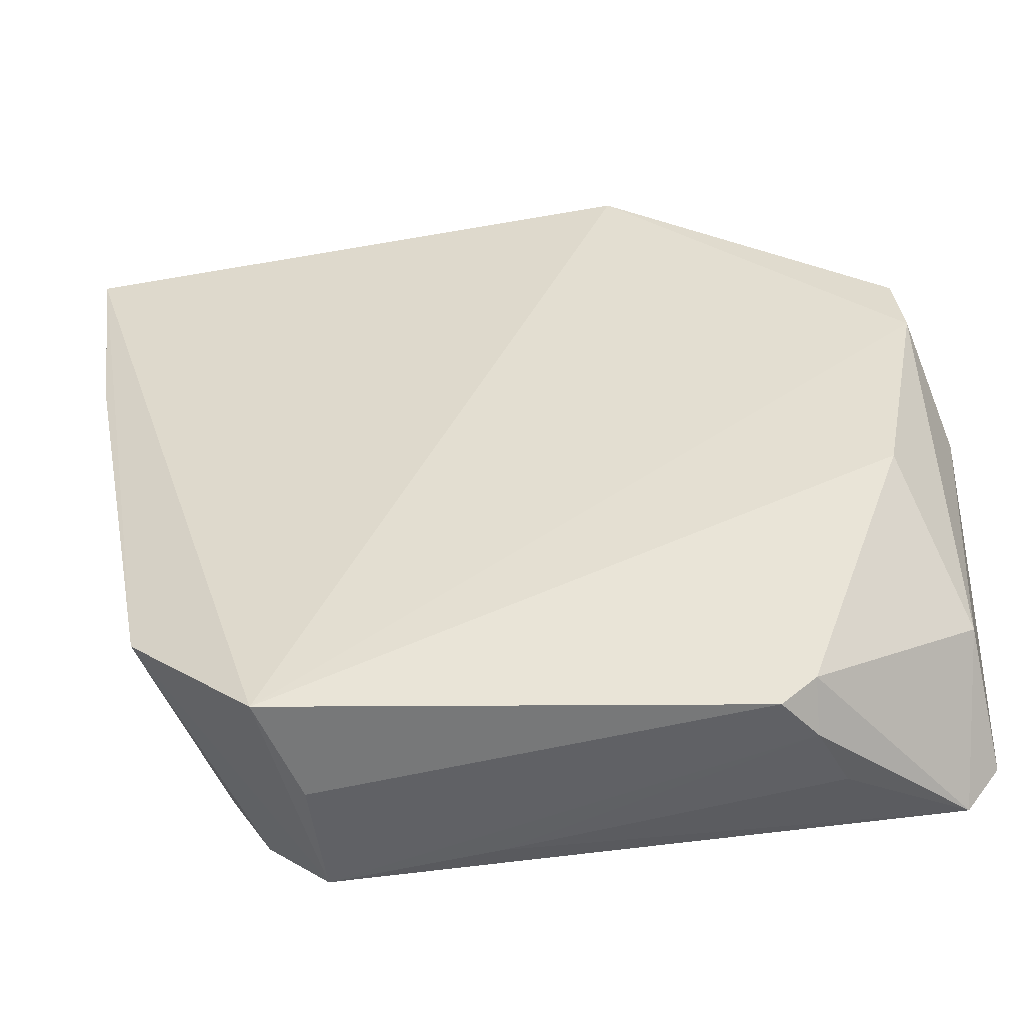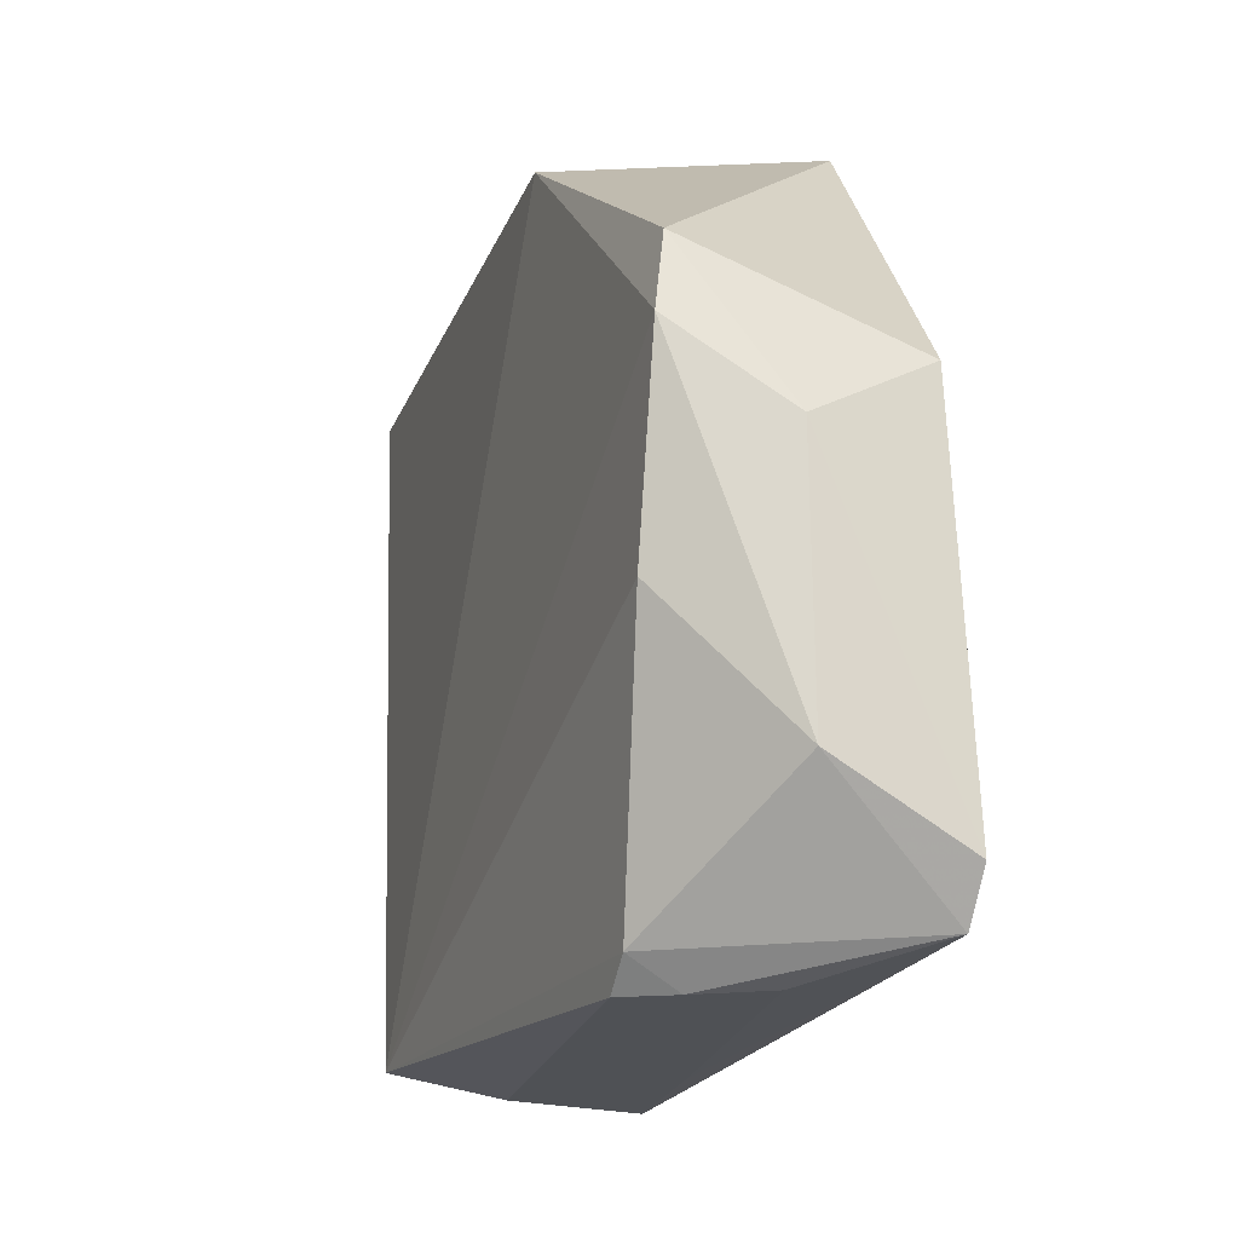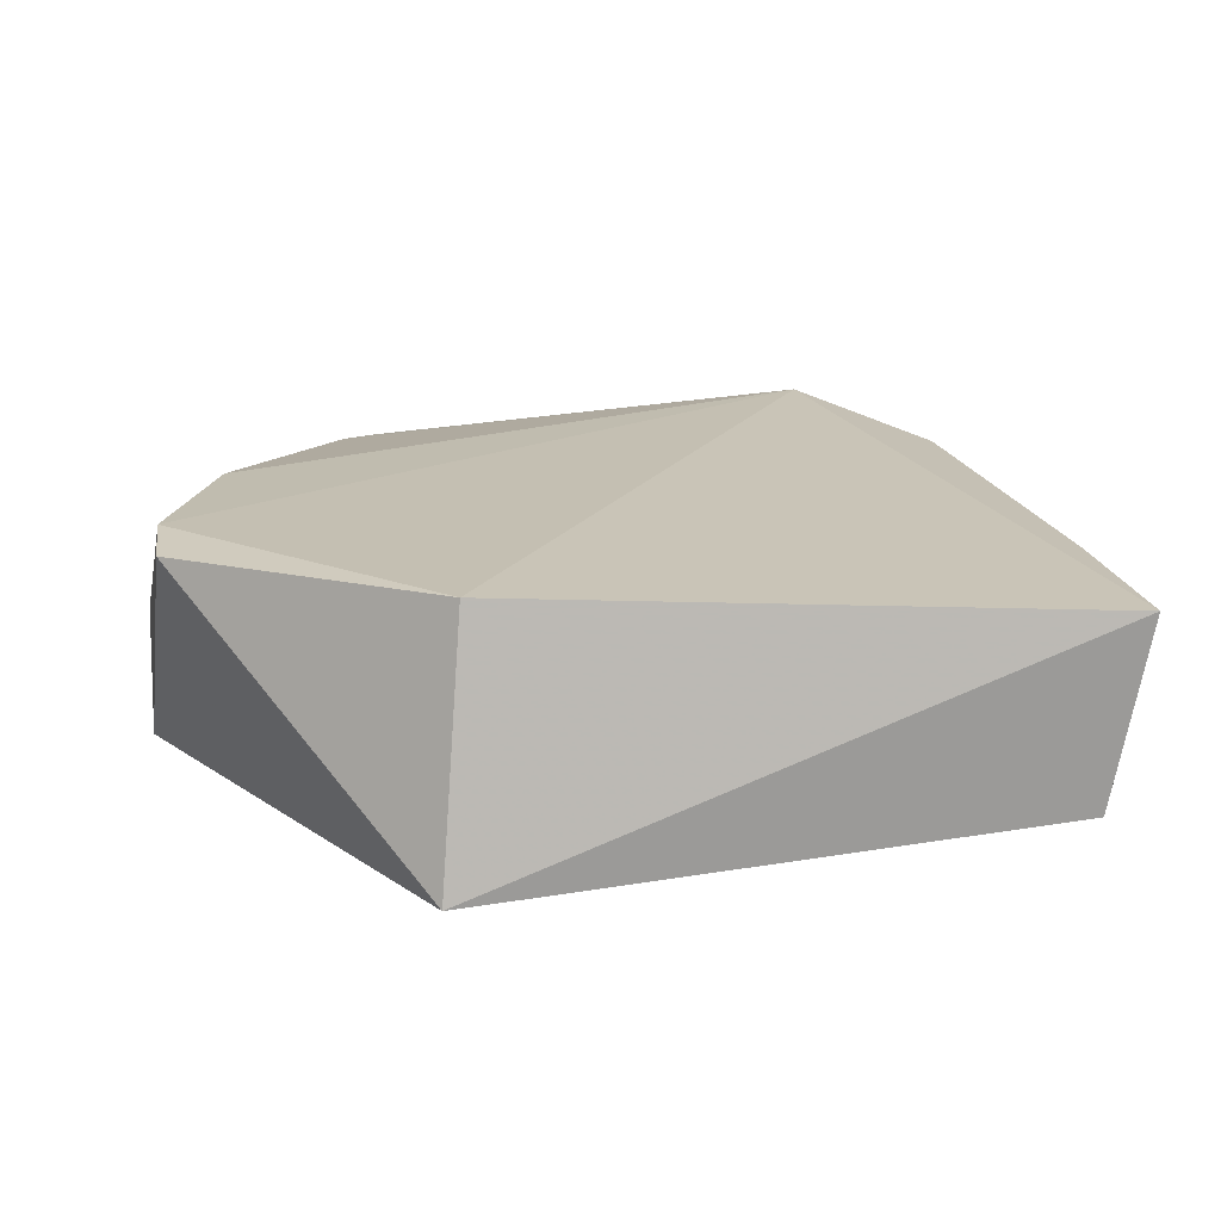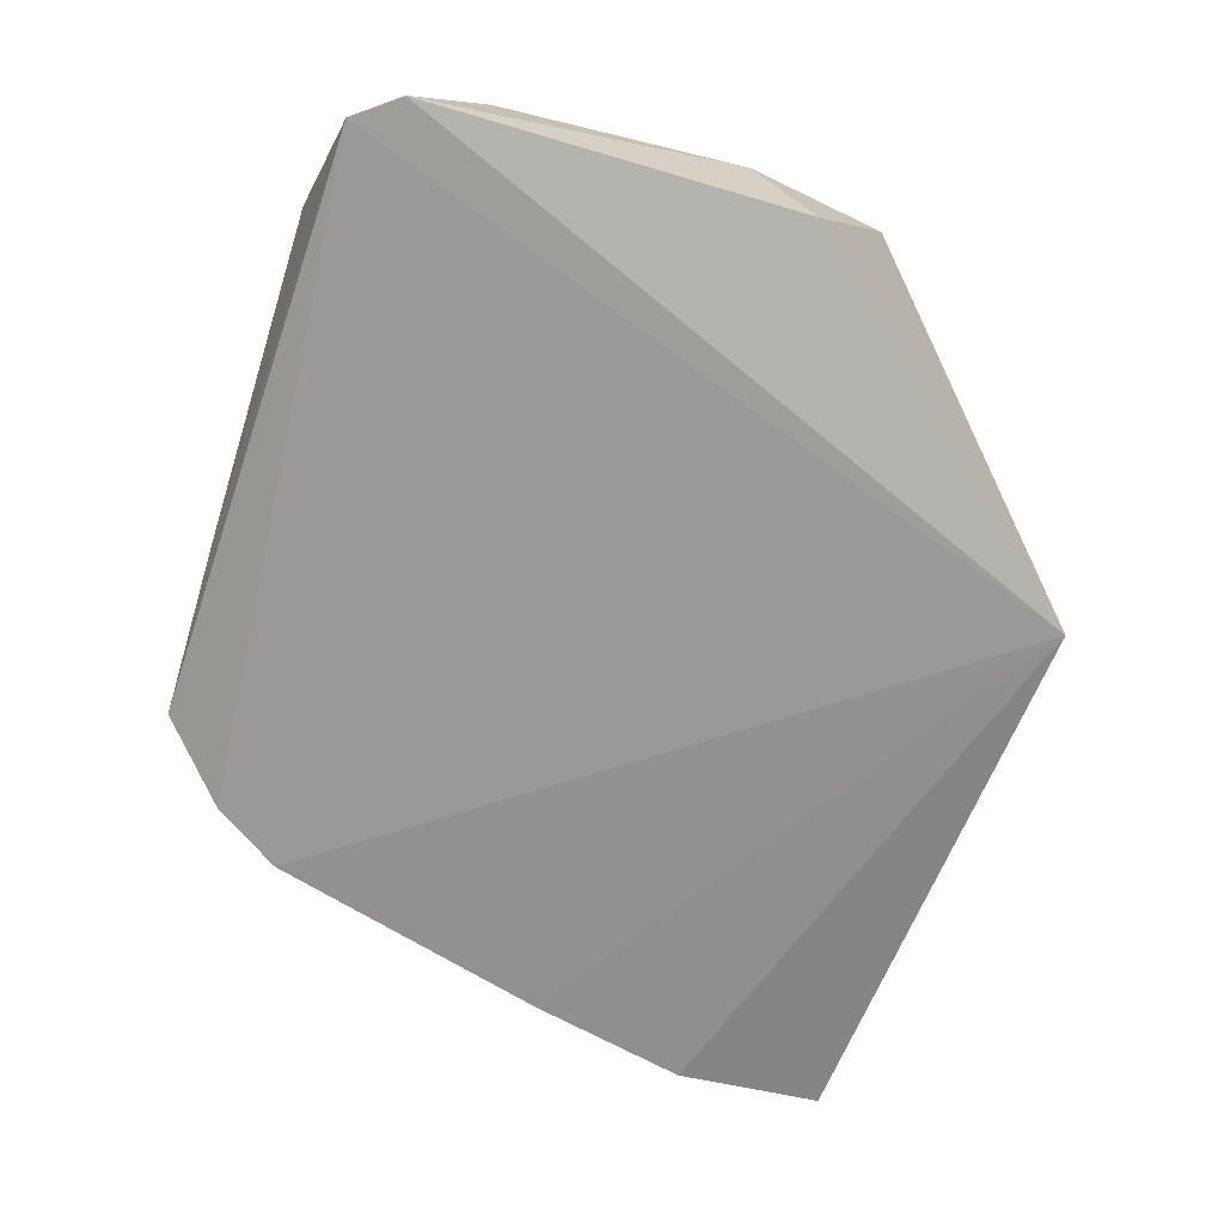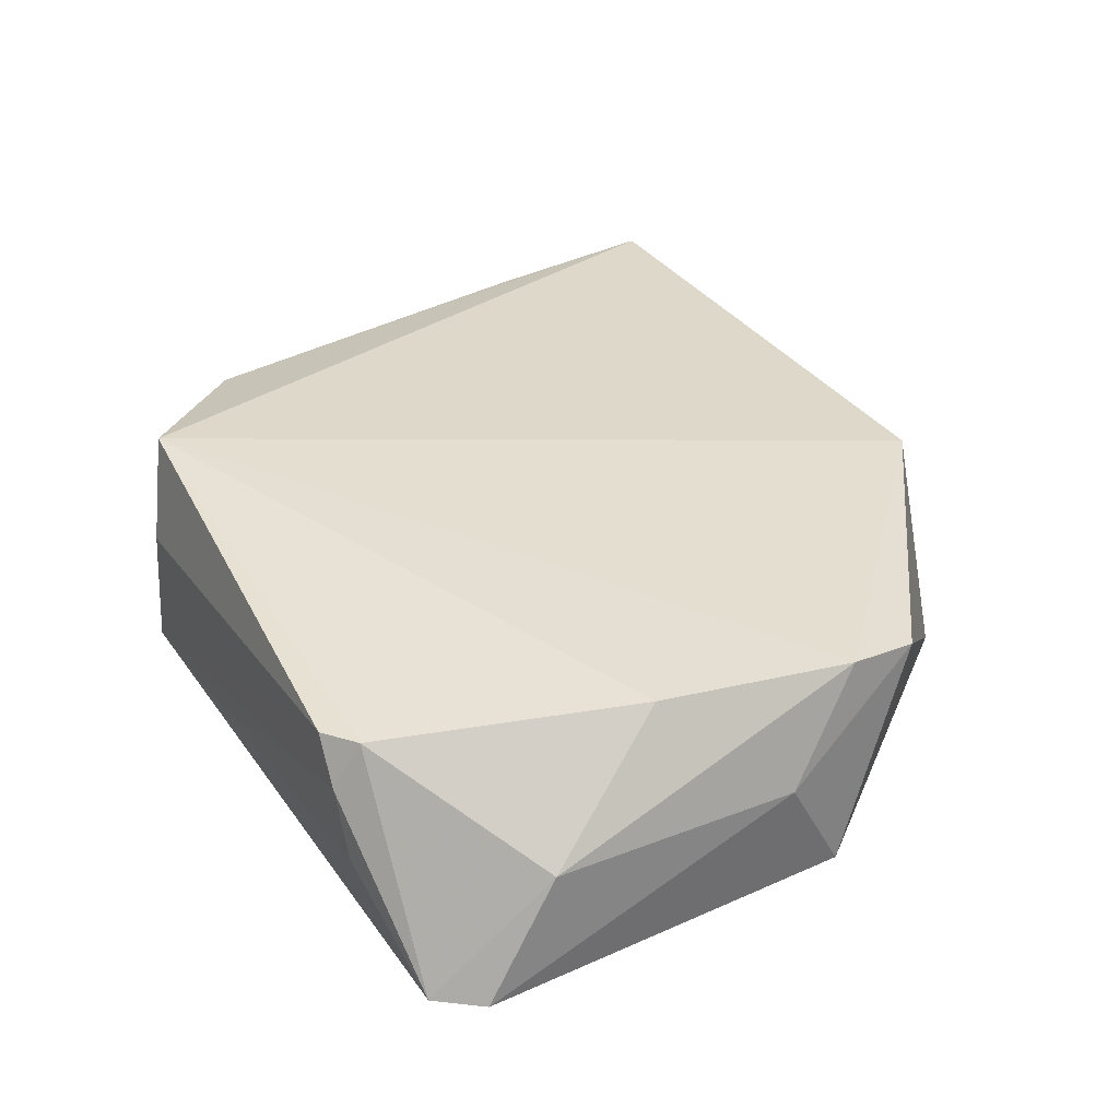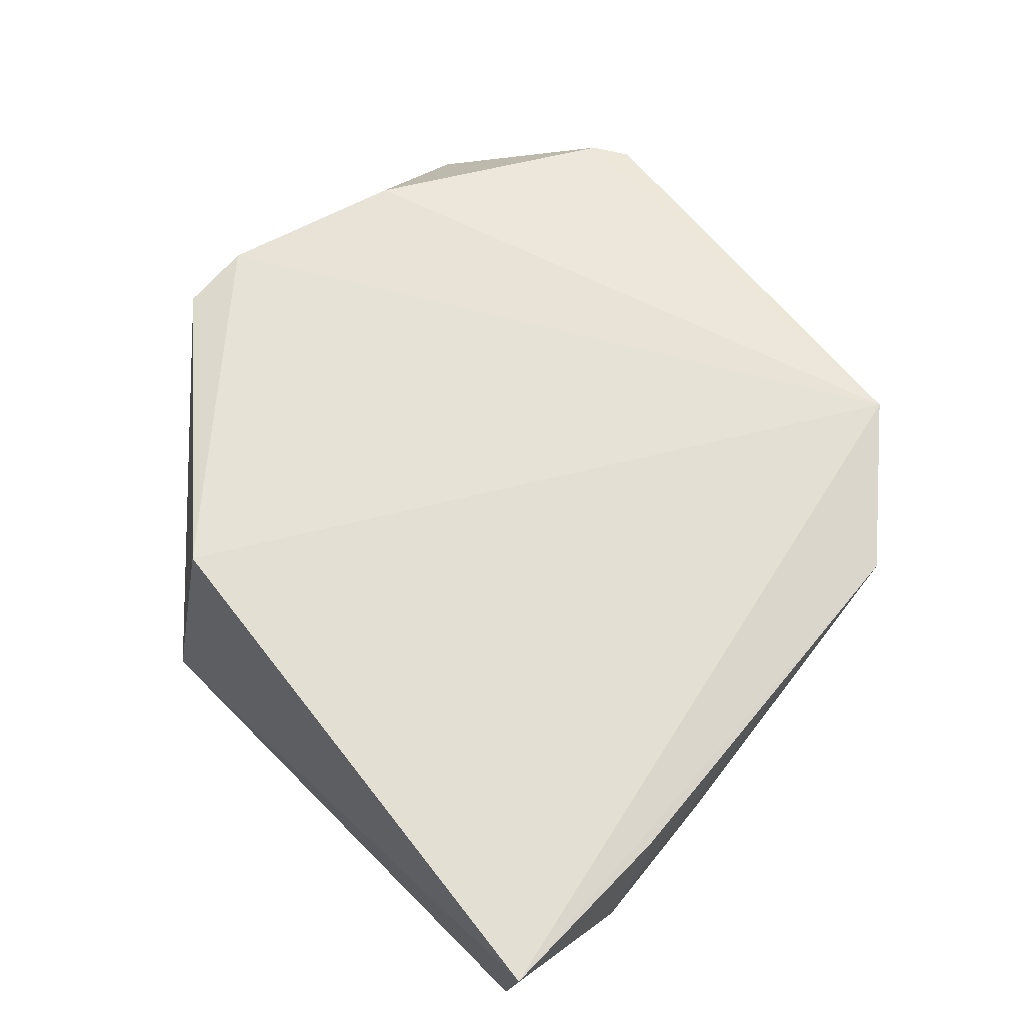
<metadata>
{"format":"obj","ext":"obj","renderer":"f3d","projection":"perspective","resolution":1024,"background":"white","views":[{"elev":-46.6,"azim":-168.7,"up":"+Z"},{"elev":-20.4,"azim":-107.7,"up":"+Z"},{"elev":17.0,"azim":-1.0,"up":"+Y"},{"elev":-70.1,"azim":-106.8,"up":"+Y"},{"elev":33.5,"azim":-119.1,"up":"+Y"},{"elev":63.9,"azim":51.1,"up":"+Y"}]}
</metadata>
<code>
v 0.0416 0.02022 0.07837
v 0.03863 0.003654 0.07747
v 0.0251 0.001425 0.01917
v -0.02086 0.01878 0.0127
v -0.03482 0.0196 0.05999
v 0.0203 0.02371 0.01531
v 0.03571 0.001579 0.05036
v -0.01129 -0.001902 0.08147
v 0.01891 0.003586 0.01306
v -0.009724 0.0212 0.07732
v -0.03248 0.02068 0.03666
v 0.03885 0.002044 0.06434
v 0.03227 0.02105 0.02645
v 0.02892 0.001202 0.02517
v 0.01803 0.01471 0.01333
v -0.03724 6.583e-05 0.01892
v -0.02381 0.01884 0.01495
v -0.03568 0.02053 0.05354
v 0.03939 0.02025 0.06116
v -0.03433 0.0001537 0.01501
v -0.03725 0.001632 0.05208
v -0.03686 0.01065 0.02525
v 0.03878 0.009146 0.06105
v -0.02498 0.008605 0.01297
v -0.02331 0.01472 0.01261
v -0.03796 0.01131 0.04676
v 0.0038 0.005144 0.01292
f 8 2 1
f 10 1 6
f 10 8 1
f 10 5 8
f 12 1 2
f 12 8 7
f 12 2 8
f 13 6 1
f 13 12 7
f 13 9 6
f 13 3 9
f 14 7 8
f 14 13 7
f 14 3 13
f 15 9 4
f 15 4 6
f 15 6 9
f 17 11 6
f 17 6 4
f 18 10 6
f 18 6 11
f 18 5 10
f 19 13 1
f 19 1 12
f 20 9 3
f 20 3 14
f 20 14 8
f 20 8 16
f 21 16 8
f 21 8 5
f 22 11 17
f 22 18 11
f 22 20 16
f 22 17 20
f 23 19 12
f 23 12 13
f 23 13 19
f 25 20 17
f 25 17 4
f 25 24 20
f 25 4 9
f 26 21 5
f 26 5 18
f 26 18 22
f 26 22 16
f 26 16 21
f 27 9 20
f 27 20 24
f 27 25 9
f 27 24 25

</code>
